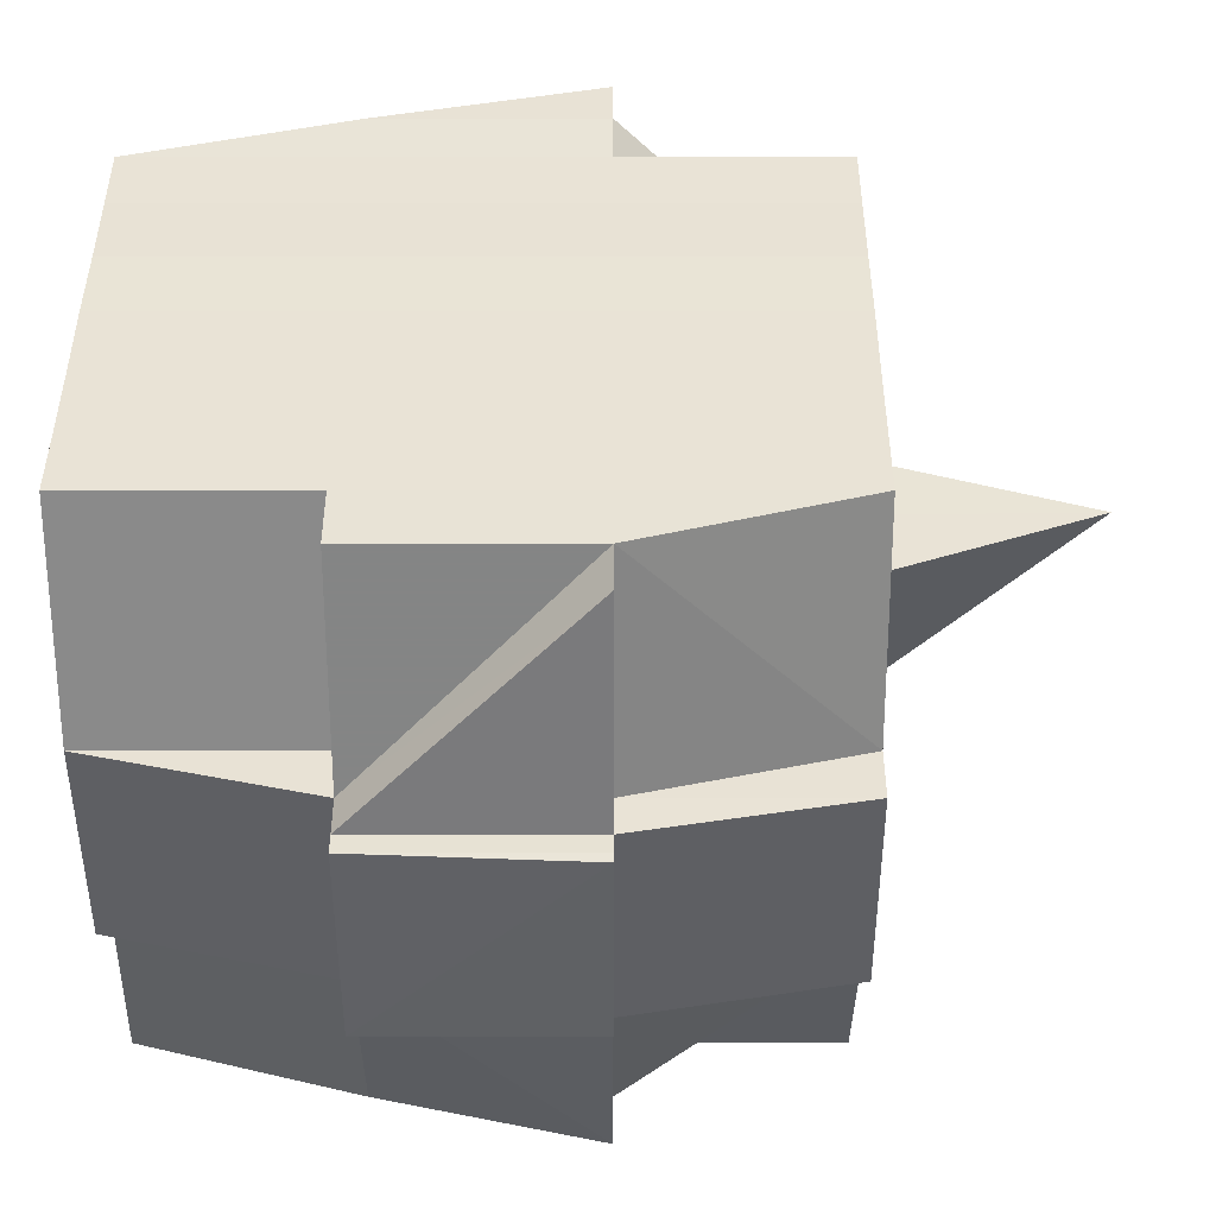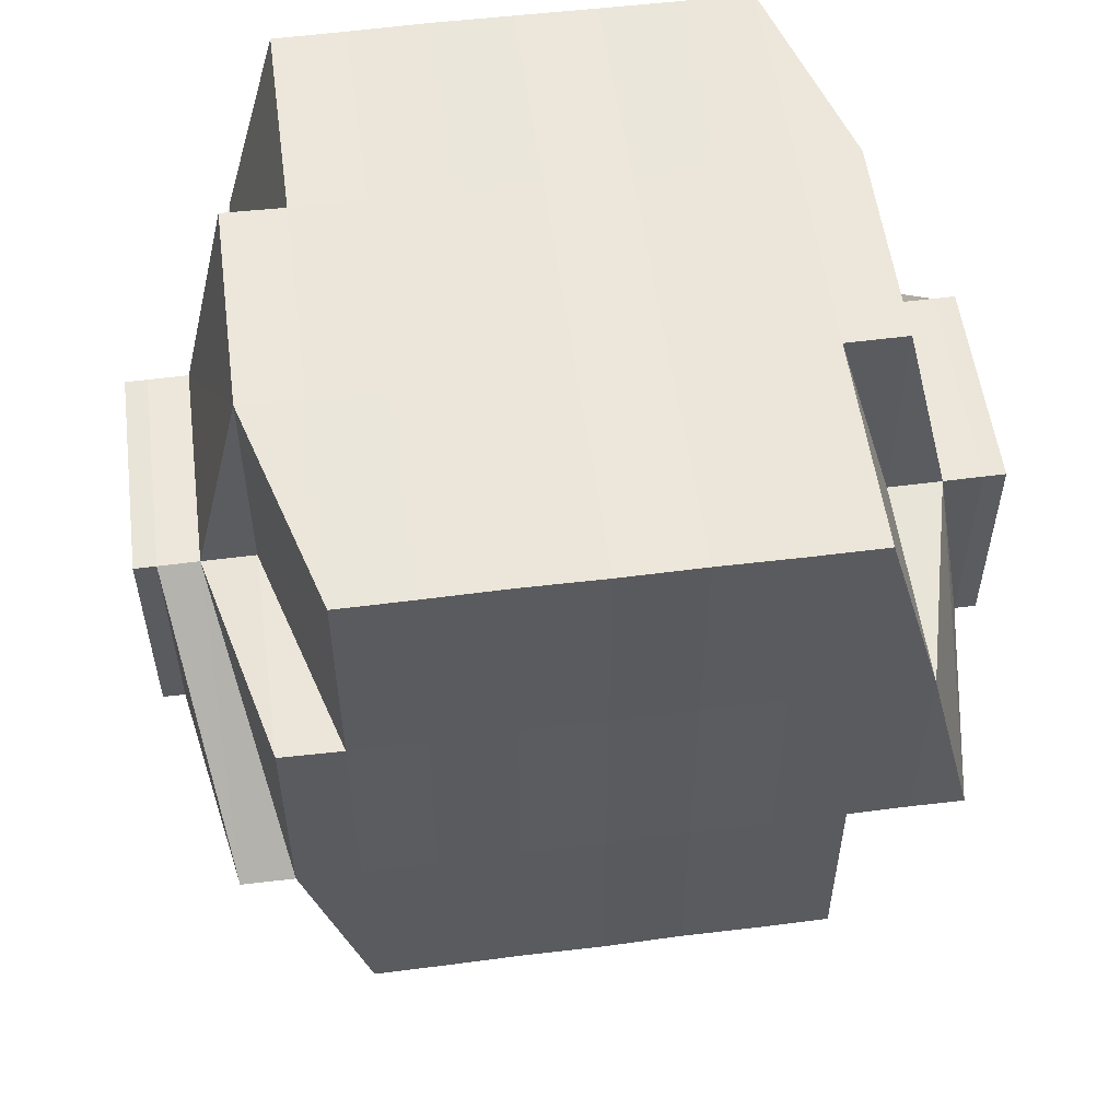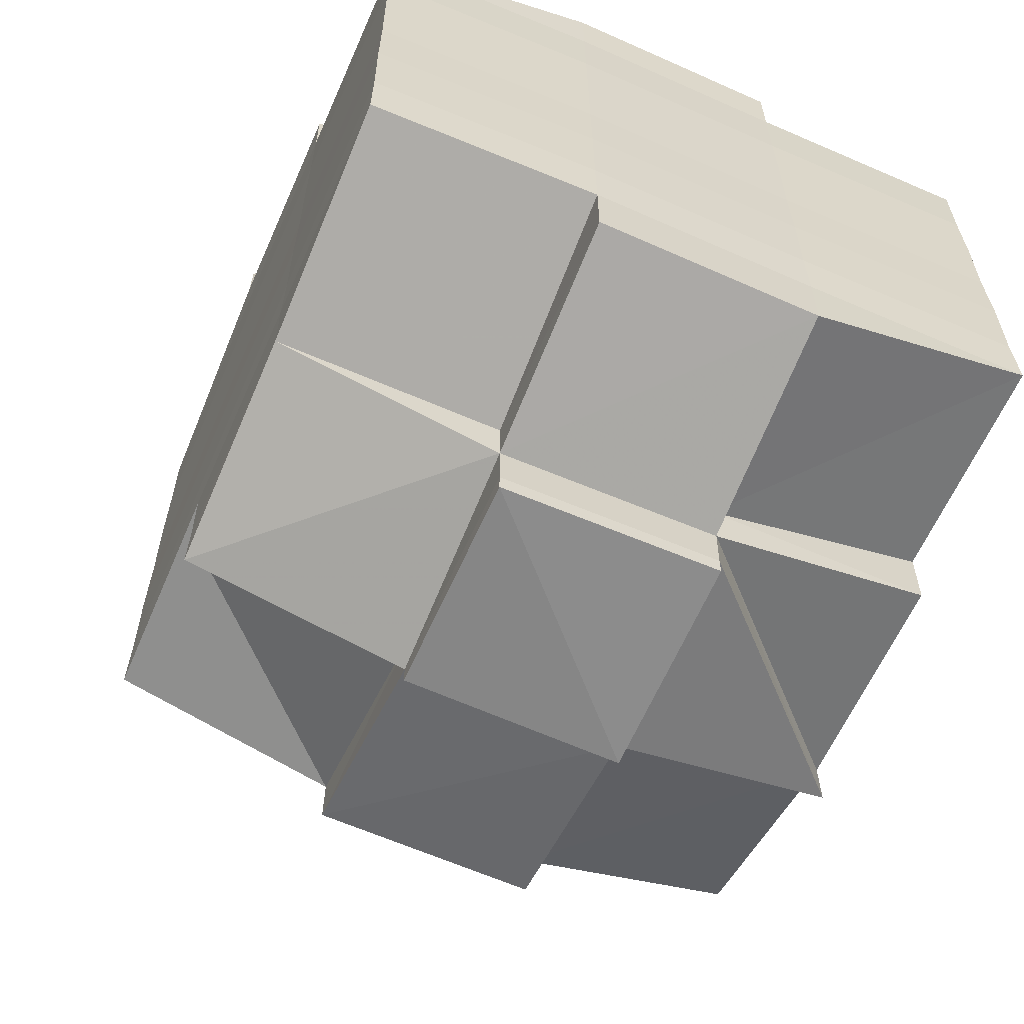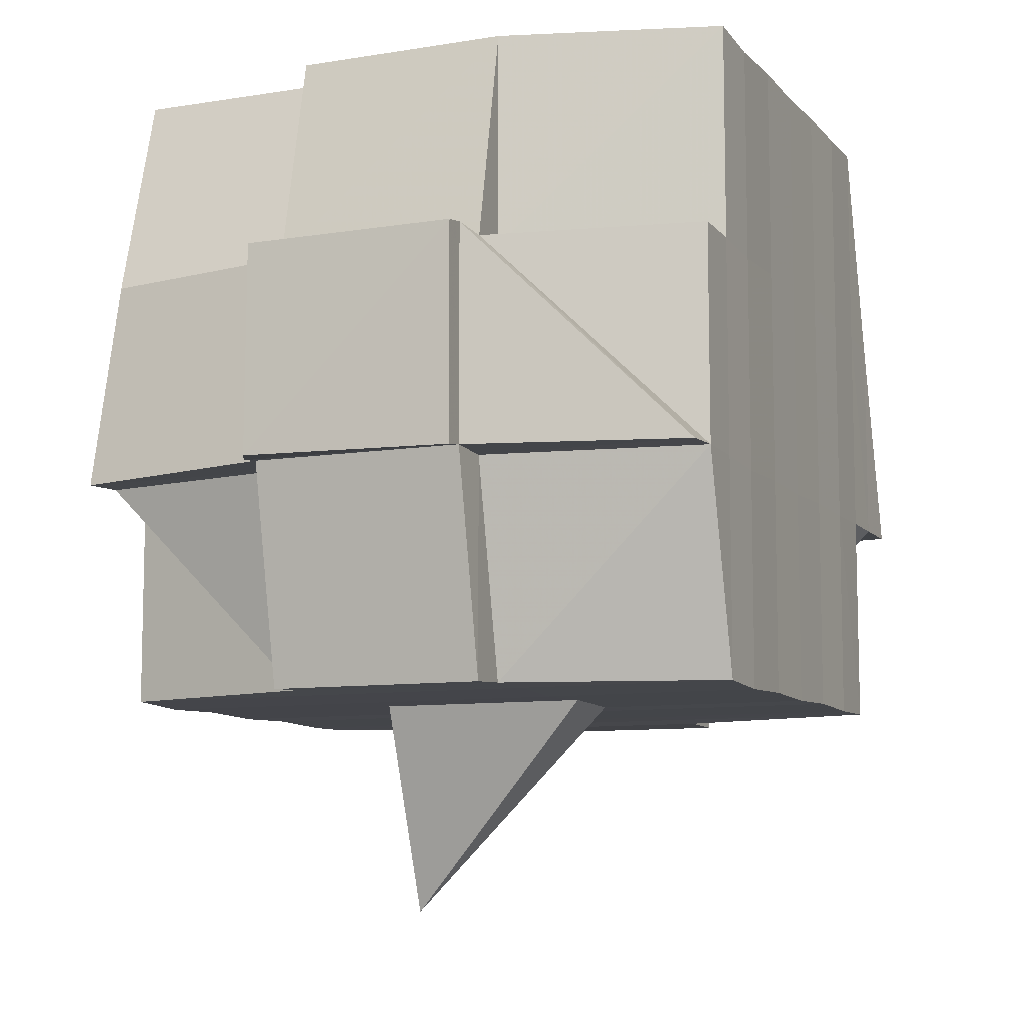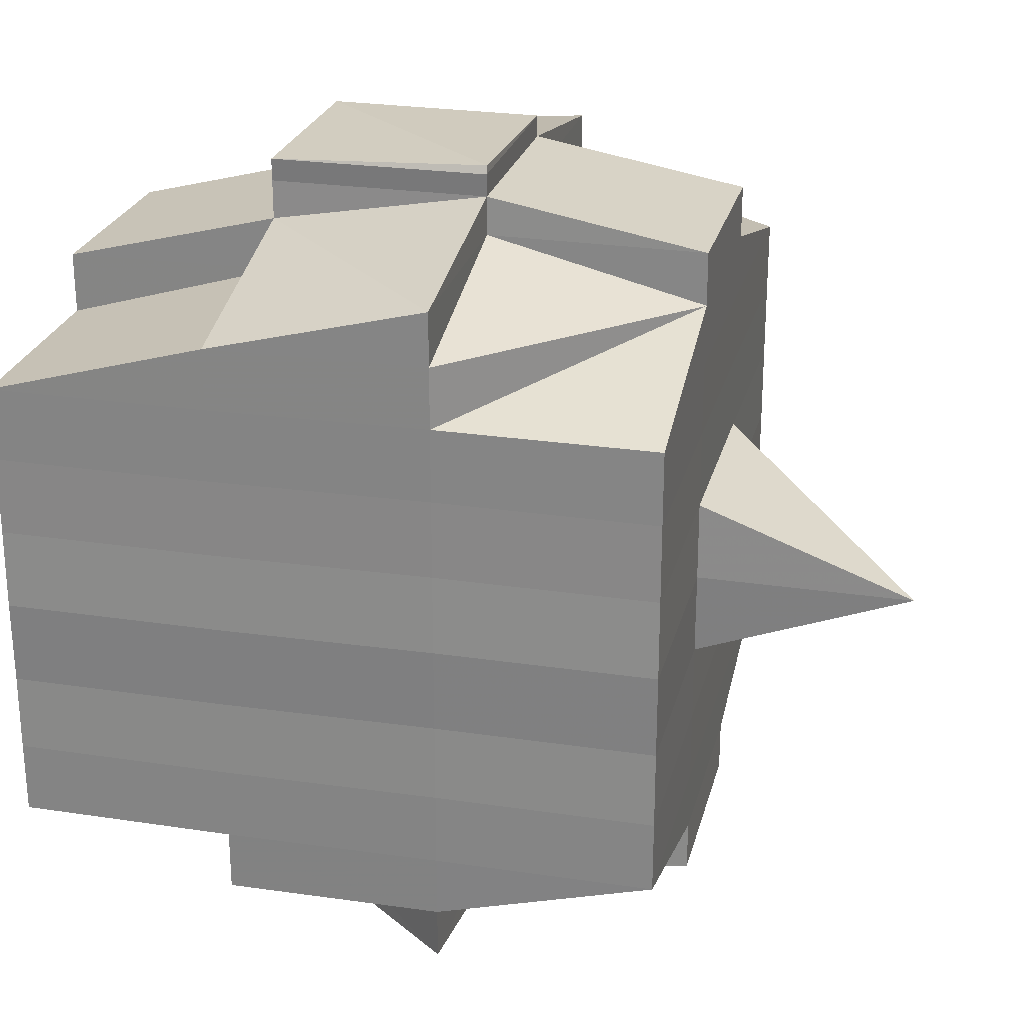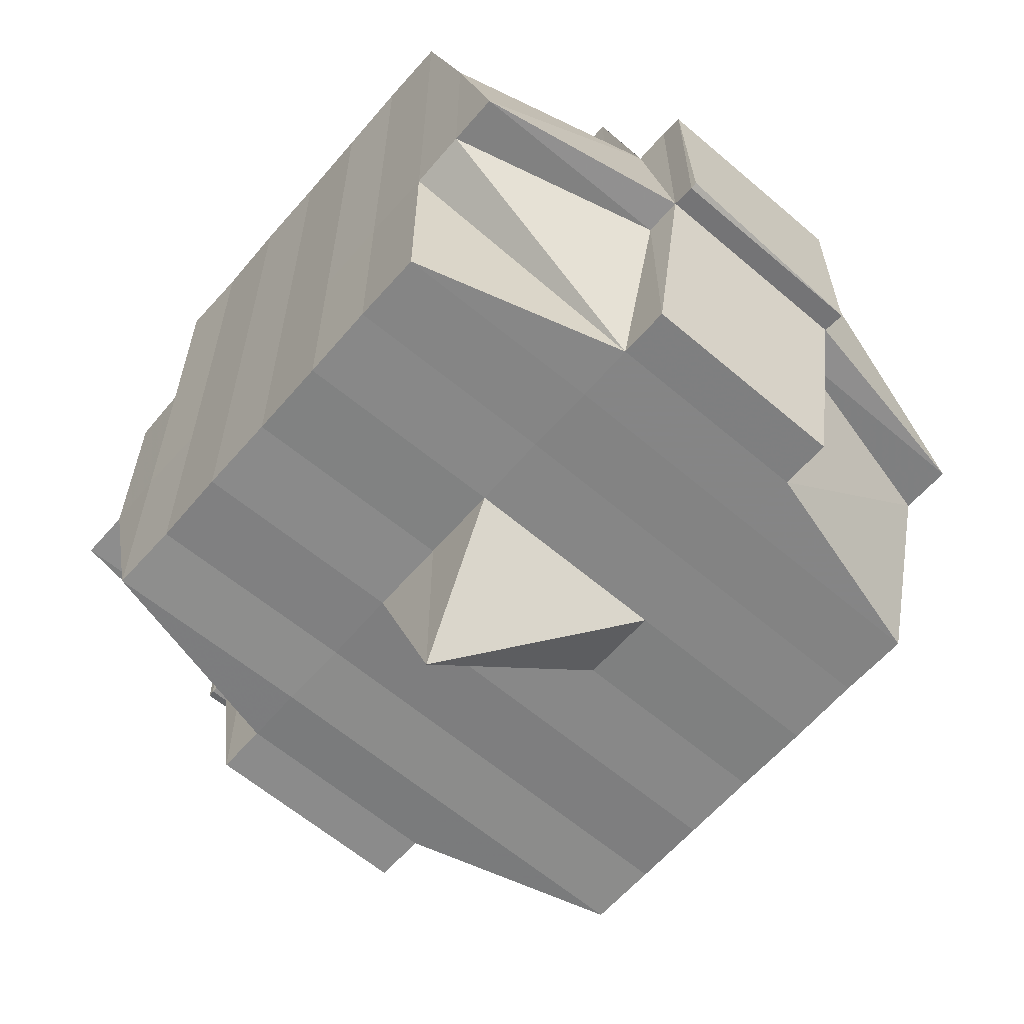
<metadata>
{"format":"obj","ext":"obj","renderer":"f3d","projection":"perspective","resolution":1024,"background":"white","views":[{"elev":-48.1,"azim":-89.9,"up":"+Z"},{"elev":55.0,"azim":82.4,"up":"+Y"},{"elev":-62.0,"azim":156.4,"up":"+Z"},{"elev":-9.2,"azim":23.1,"up":"+Y"},{"elev":25.0,"azim":-76.4,"up":"+Z"},{"elev":-61.6,"azim":-40.7,"up":"+Y"}]}
</metadata>
<code>
o 4844
v 2168 1876 18.06
v 2168 1876 18.06
v 2168 1876 18.06
v 2168 1876 18.06
v 2168 1876 18.06
v 2168 1876 18.06
v 2168 1876 18.07
v 2168 1876 18.06
v 2168 1876 18.06
v 2168 1876 18.06
v 2168 1876 18.06
v 2168 1876 18.06
v 2168 1876 18.06
v 2168 1876 18.07
v 2168 1876 18.06
v 2168 1876 18.06
v 2168 1876 18.07
v 2168 1876 18.07
v 2168 1876 18.07
v 2168 1876 18.07
v 2168 1876 18.06
v 2168 1876 18.07
v 2168 1876 18.07
v 2168 1876 18.07
v 2168 1876 18.06
v 2168 1876 18.06
v 2168 1876 18.07
v 2168 1876 18.07
v 2168 1876 18.07
v 2168 1876 18.07
v 2168 1876 18.07
v 2168 1876 18.07
v 2168 1876 18.07
v 2168 1876 18.06
v 2168 1876 18.07
v 2168 1876 18.07
v 2168 1876 18.07
v 2168 1876 18.07
v 2168 1876 18.07
v 2168 1876 18.07
v 2168 1876 18.07
v 2168 1876 18.07
v 2168 1876 18.07
v 2168 1876 18.07
v 2168 1876 18.07
v 2168 1876 18.07
v 2168 1876 18.07
v 2168 1876 18.07
v 2168 1876 18.07
v 2168 1876 18.07
v 2168 1876 18.06
v 2168 1876 18.07
v 2168 1876 18.07
v 2168 1876 18.06
v 2168 1876 18.06
v 2168 1876 18.06
v 2168 1876 18.07
v 2168 1876 18.07
v 2168 1876 18.06
v 2168 1876 18.06
v 2168 1876 18.06
v 2168 1876 18.07
v 2168 1876 18.07
v 2168 1876 18.07
v 2168 1876 18.07
v 2168 1876 18.07
v 2168 1876 18.07
v 2168 1876 18.07
v 2168 1876 18.07
v 2168 1876 18.07
v 2168 1876 18.08
v 2168 1876 18.08
v 2168 1876 18.08
v 2168 1876 18.08
v 2168 1876 18.07
v 2168 1876 18.08
v 2168 1876 18.08
v 2168 1876 18.08
v 2168 1876 18.08
v 2168 1876 18.08
v 2168 1876 18.07
v 2168 1876 18.07
v 2168 1876 18.07
v 2168 1876 18.08
v 2168 1876 18.08
v 2168 1876 18.08
v 2168 1876 18.08
v 2168 1876 18.08
v 2168 1876 18.09
v 2168 1876 18.08
v 2168 1876 18.08
v 2168 1876 18.08
v 2168 1876 18.09
v 2168 1876 18.09
v 2168 1876 18.09
v 2168 1876 18.09
v 2168 1876 18.09
v 2168 1876 18.09
v 2168 1876 18.08
v 2168 1876 18.09
v 2168 1876 18.09
v 2168 1876 18.09
v 2168 1876 18.09
v 2168 1876 18.09
v 2168 1876 18.09
v 2168 1876 18.09
v 2168 1876 18.09
v 2168 1876 18.1
v 2168 1876 18.09
v 2168 1876 18.09
v 2168 1876 18.09
v 2168 1876 18.1
v 2168 1876 18.1
v 2168 1876 18.1
v 2168 1876 18.1
v 2168 1876 18.1
v 2168 1876 18.09
v 2168 1876 18.1
v 2168 1876 18.1
v 2168 1876 18.1
v 2168 1876 18.1
v 2168 1876 18.1
v 2168 1876 18.1
v 2168 1876 18.1
v 2168 1876 18.1
v 2168 1876 18.1
v 2168 1876 18.1
v 2168 1876 18.1
v 2168 1876 18.1
v 2168 1876 18.1
v 2168 1876 18.1
v 2168 1876 18.1
v 2168 1876 18.1
v 2168 1876 18.1
v 2168 1876 18.1
v 2168 1876 18.1
v 2168 1876 18.1
v 2168 1876 18.1
v 2168 1876 18.1
v 2168 1876 18.1
v 2168 1876 18.1
v 2168 1876 18.1
v 2168 1876 18.1
v 2168 1876 18.1
v 2168 1876 18.1
v 2168 1876 18.1
v 2168 1876 18.1
v 2168 1876 18.1
v 2168 1876 18.1
v 2168 1876 18.1
v 2168 1876 18.1
v 2168 1876 18.09
v 2168 1876 18.09
v 2168 1876 18.09
v 2168 1876 18.09
v 2168 1876 18.09
v 2168 1876 18.09
v 2168 1876 18.09
v 2168 1876 18.08
v 2168 1876 18.08
v 2168 1876 18.08
v 2168 1876 18.09
v 2168 1876 18.08
v 2168 1876 18.08
v 2168 1876 18.09
v 2168 1876 18.09
v 2168 1876 18.09
v 2168 1876 18.1
v 2168 1876 18.09
v 2168 1876 18.09
v 2168 1876 18.09
v 2168 1876 18.1
v 2168 1876 18.09
v 2168 1876 18.09
v 2168 1876 18.1
v 2168 1876 18.1
v 2168 1876 18.1
v 2168 1876 18.09
v 2168 1876 18.1
v 2168 1876 18.1
v 2168 1876 18.1
v 2168 1876 18.1
v 2168 1876 18.1
v 2168 1876 18.1
v 2168 1876 18.1
v 2168 1876 18.09
v 2168 1876 18.09
v 2168 1876 18.09
v 2168 1876 18.1
v 2168 1876 18.1
v 2168 1876 18.1
v 2168 1876 18.1
v 2168 1876 18.1
v 2168 1876 18.1
v 2168 1876 18.1
v 2168 1876 18.1
v 2168 1876 18.09
v 2168 1876 18.09
v 2168 1876 18.09
v 2168 1876 18.09
v 2168 1876 18.09
v 2168 1876 18.09
v 2168 1876 18.09
v 2168 1876 18.09
v 2168 1876 18.09
v 2168 1876 18.09
v 2168 1876 18.08
v 2168 1876 18.09
v 2168 1876 18.09
v 2168 1876 18.09
v 2168 1876 18.08
v 2168 1876 18.08
v 2168 1876 18.08
v 2168 1876 18.08
v 2168 1876 18.08
v 2168 1876 18.08
v 2168 1876 18.08
v 2168 1876 18.08
v 2168 1876 18.08
v 2168 1876 18.08
v 2168 1876 18.08
v 2168 1876 18.08
v 2168 1876 18.08
v 2168 1876 18.08
v 2168 1876 18.07
v 2168 1876 18.07
v 2168 1876 18.08
v 2168 1876 18.07
v 2168 1876 18.07
v 2168 1876 18.07
v 2168 1876 18.07
v 2168 1876 18.08
v 2168 1876 18.08
v 2168 1876 18.07
v 2168 1876 18.07
v 2168 1876 18.07
v 2168 1876 18.07
v 2168 1876 18.07
v 2168 1876 18.07
v 2168 1876 18.07
v 2168 1876 18.07
v 2168 1876 18.07
v 2168 1876 18.07
v 2168 1876 18.06
v 2168 1876 18.07
v 2168 1876 18.07
v 2168 1876 18.07
v 2168 1876 18.07
v 2168 1876 18.08
v 2168 1876 18.07
v 2168 1876 18.07
v 2168 1876 18.08
v 2168 1876 18.08
v 2168 1876 18.08
v 2168 1876 18.08
v 2168 1876 18.08
v 2168 1876 18.08
v 2168 1876 18.08
v 2168 1876 18.09
v 2168 1876 18.08
v 2168 1876 18.08
v 2168 1876 18.07
v 2168 1876 18.07
v 2168 1876 18.07
v 2168 1876 18.07
v 2168 1876 18.07
v 2168 1876 18.07
v 2168 1876 18.07
v 2168 1876 18.07
v 2168 1876 18.07
v 2168 1876 18.07
v 2168 1876 18.07
v 2168 1876 18.07
v 2168 1876 18.07
v 2168 1876 18.07
v 2168 1876 18.07
v 2168 1876 18.08
v 2168 1876 18.08
v 2168 1876 18.08
v 2168 1876 18.08
v 2168 1876 18.08
v 2168 1876 18.08
v 2168 1876 18.08
v 2168 1876 18.08
v 2168 1876 18.09
v 2168 1876 18.08
v 2168 1876 18.08
v 2168 1876 18.09
v 2168 1876 18.08
v 2168 1876 18.08
v 2168 1876 18.08
v 2168 1876 18.08
v 2168 1876 18.09
v 2168 1876 18.09
v 2168 1876 18.09
v 2168 1876 18.09
v 2168 1876 18.09
v 2168 1876 18.09
v 2168 1876 18.09
v 2168 1876 18.09
v 2168 1876 18.09
v 2168 1876 18.1
v 2168 1876 18.09
v 2168 1876 18.09
v 2168 1876 18.09
v 2168 1876 18.1
v 2168 1876 18.1
v 2168 1876 18.1
v 2168 1876 18.1
v 2168 1876 18.1
v 2168 1876 18.1
v 2168 1876 18.1
v 2168 1876 18.1
v 2168 1876 18.1
v 2168 1876 18.1
v 2168 1876 18.1
v 2168 1876 18.06
v 2168 1876 18.06
v 2168 1876 18.06
v 2168 1876 18.06
v 2168 1876 18.06
v 2168 1876 18.06
v 2168 1876 18.06
v 2168 1876 18.07
v 2168 1876 18.07
v 2168 1876 18.07
v 2168 1876 18.07
v 2168 1876 18.07
v 2168 1876 18.07
v 2168 1876 18.07
v 2168 1876 18.07
v 2168 1876 18.08
v 2168 1876 18.08
v 2168 1876 18.08
v 2168 1876 18.08
v 2168 1876 18.09
v 2168 1876 18.1
v 2168 1876 18.1
v 2168 1876 18.09
v 2168 1876 18.1
v 2168 1876 18.1
v 2168 1876 18.09
v 2168 1876 18.1
v 2168 1876 18.1
v 2168 1876 18.1
v 2168 1876 18.1
v 2168 1876 18.09
v 2168 1876 18.1
v 2168 1876 18.1
v 2168 1876 18.1
v 2168 1876 18.1
v 2168 1876 18.1
v 2168 1876 18.1
v 2168 1876 18.1
v 2168 1876 18.1
v 2168 1876 18.1
v 2168 1876 18.1
v 2168 1876 18.1
v 2168 1876 18.1
v 2168 1876 18.1
v 2168 1876 18.1
f 1 2 3
f 4 5 2
f 6 7 5
f 8 6 9
f 10 11 3
f 12 13 10
f 13 14 15
f 15 16 11
f 17 18 16
f 19 20 18
f 21 22 4
f 22 23 24
f 25 21 26
f 27 19 28
f 29 30 28
f 28 31 32
f 33 32 34
f 35 36 34
f 27 37 19
f 37 38 31
f 39 37 27
f 40 39 27
f 41 39 42
f 43 40 44
f 45 46 43
f 40 47 48
f 49 40 50
f 49 48 51
f 52 53 49
f 54 51 55
f 56 57 54
f 58 57 59
f 56 60 61
f 57 62 60
f 63 64 62
f 65 66 64
f 63 65 67
f 68 65 69
f 70 71 65
f 71 72 73
f 74 73 65
f 65 73 75
f 73 76 75
f 75 76 46
f 73 77 76
f 72 78 77
f 79 77 73
f 76 80 81
f 82 81 83
f 77 84 76
f 84 85 80
f 76 84 86
f 77 87 84
f 88 87 77
f 78 89 87
f 87 90 84
f 90 91 85
f 84 90 92
f 87 93 90
f 89 94 93
f 95 93 87
f 94 96 97
f 93 98 90
f 90 98 99
f 93 97 98
f 100 97 93
f 98 101 91
f 97 102 98
f 102 103 101
f 98 102 104
f 97 105 102
f 106 105 97
f 105 107 102
f 106 108 109
f 107 110 103
f 102 107 111
f 107 112 110
f 113 114 112
f 115 116 107
f 117 118 107
f 118 119 116
f 120 121 113
f 121 122 123
f 124 120 125
f 126 113 125
f 122 127 128
f 129 128 130
f 125 131 108
f 132 130 131
f 133 127 134
f 135 133 132
f 136 134 137
f 138 135 139
f 140 138 141
f 142 137 143
f 144 143 145
f 146 147 142
f 147 148 149
f 150 149 151
f 152 145 153
f 152 153 154
f 155 154 156
f 155 152 157
f 158 156 159
f 160 159 161
f 158 155 162
f 163 161 164
f 165 155 158
f 166 152 155
f 165 166 155
f 167 165 158
f 166 168 152
f 168 141 152
f 169 166 165
f 169 168 166
f 170 171 165
f 172 168 169
f 173 170 167
f 174 165 167
f 172 175 168
f 176 175 177
f 178 172 169
f 179 172 178
f 175 180 181
f 182 183 180
f 184 183 185
f 178 186 187
f 188 189 178
f 189 190 191
f 192 190 193
f 194 190 195
f 196 195 197
f 198 193 199
f 200 178 174
f 201 178 200
f 198 201 202
f 202 201 200
f 200 187 203
f 204 205 202
f 202 200 206
f 206 203 207
f 206 200 208
f 209 202 206
f 111 202 209
f 210 204 209
f 209 206 211
f 211 207 212
f 211 206 213
f 214 209 211
f 104 209 214
f 215 210 214
f 214 211 216
f 216 212 217
f 216 211 218
f 219 214 216
f 99 214 219
f 220 215 219
f 219 216 221
f 221 217 38
f 221 216 222
f 223 219 221
f 92 219 223
f 224 220 223
f 223 221 37
f 37 221 225
f 39 223 37
f 226 224 39
f 86 223 39
f 222 227 228
f 229 228 230
f 231 232 228
f 232 233 227
f 228 227 234
f 228 234 235
f 19 228 235
f 234 236 235
f 235 236 237
f 235 237 238
f 239 240 238
f 238 241 242
f 243 242 244
f 245 246 244
f 236 247 237
f 237 247 248
f 234 249 236
f 227 249 234
f 249 164 250
f 251 252 247
f 227 253 249
f 218 253 227
f 253 163 249
f 249 163 254
f 253 255 163
f 213 255 253
f 233 256 253
f 256 173 255
f 255 257 258
f 167 259 257
f 255 167 260
f 208 167 255
f 254 261 247
f 247 262 263
f 264 263 265
f 247 261 266
f 267 268 265
f 269 270 268
f 271 272 265
f 273 274 272
f 275 276 271
f 266 277 276
f 261 277 266
f 277 278 274
f 252 279 261
f 261 280 277
f 279 281 280
f 282 280 261
f 283 284 282
f 284 285 286
f 286 287 280
f 281 288 287
f 280 289 277
f 280 287 289
f 277 289 74
f 289 290 278
f 287 291 289
f 289 291 79
f 291 292 290
f 287 293 291
f 162 293 287
f 288 294 293
f 293 295 291
f 291 295 88
f 295 296 292
f 293 297 295
f 157 297 293
f 294 298 297
f 297 299 295
f 295 299 95
f 299 300 296
f 297 301 299
f 298 302 301
f 303 301 297
f 301 304 299
f 299 304 100
f 304 305 300
f 304 306 305
f 301 307 304
f 307 125 304
f 141 307 301
f 141 308 307
f 309 308 310
f 308 311 312
f 313 314 311
f 315 314 316
f 317 318 319
f 318 320 321
f 317 322 323
f 324 325 326
f 327 328 329
f 330 331 328
f 332 333 334
f 335 336 333
f 337 338 339
f 340 341 342
f 343 344 341
f 345 346 347
f 348 349 350
f 351 352 349
f 353 354 352
f 119 355 351
f 355 353 356
f 123 356 351
f 357 358 359
f 359 360 361

</code>
